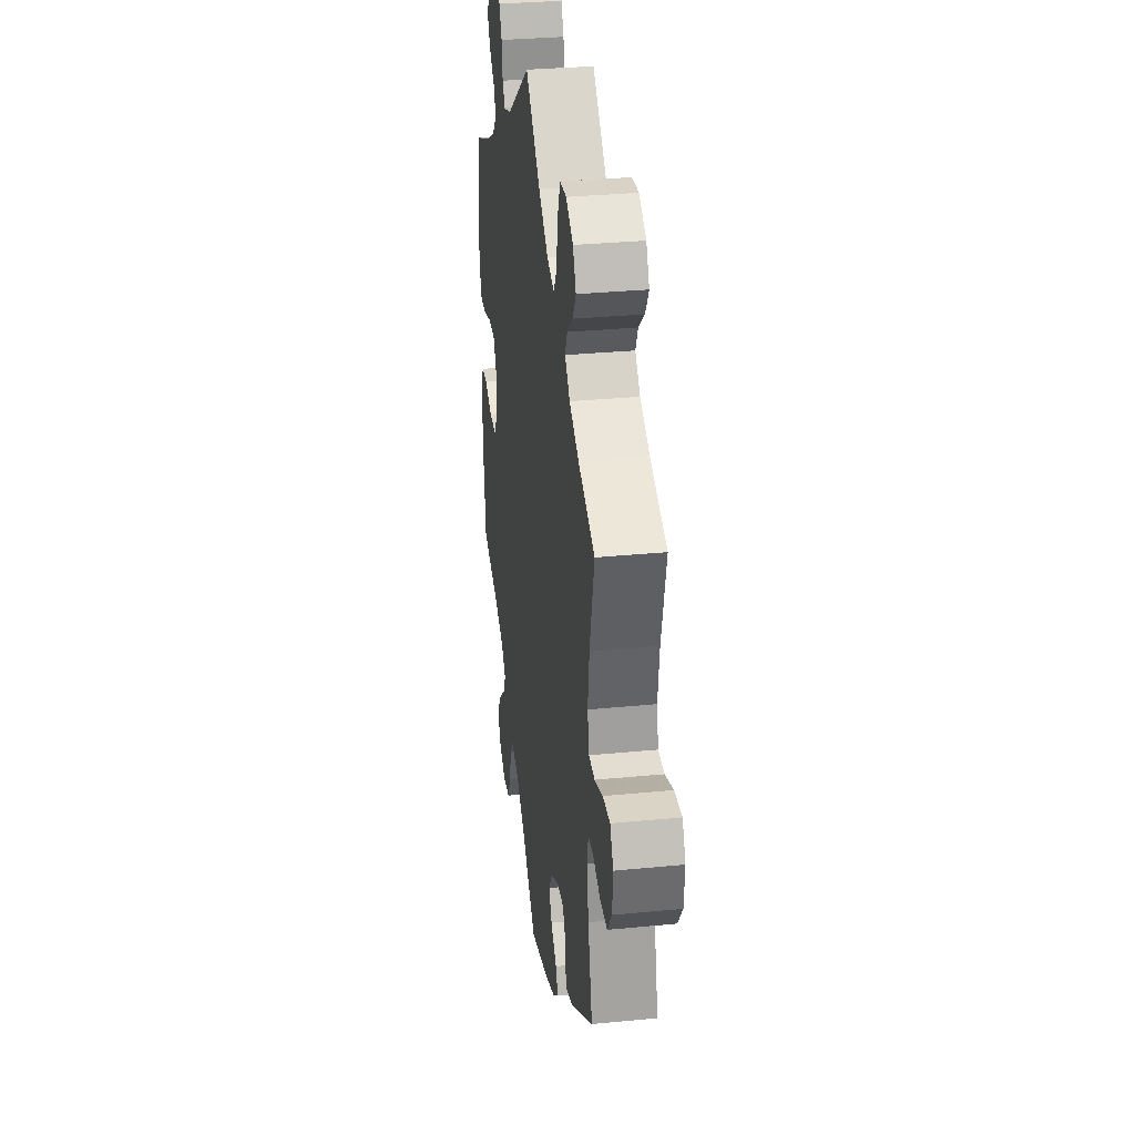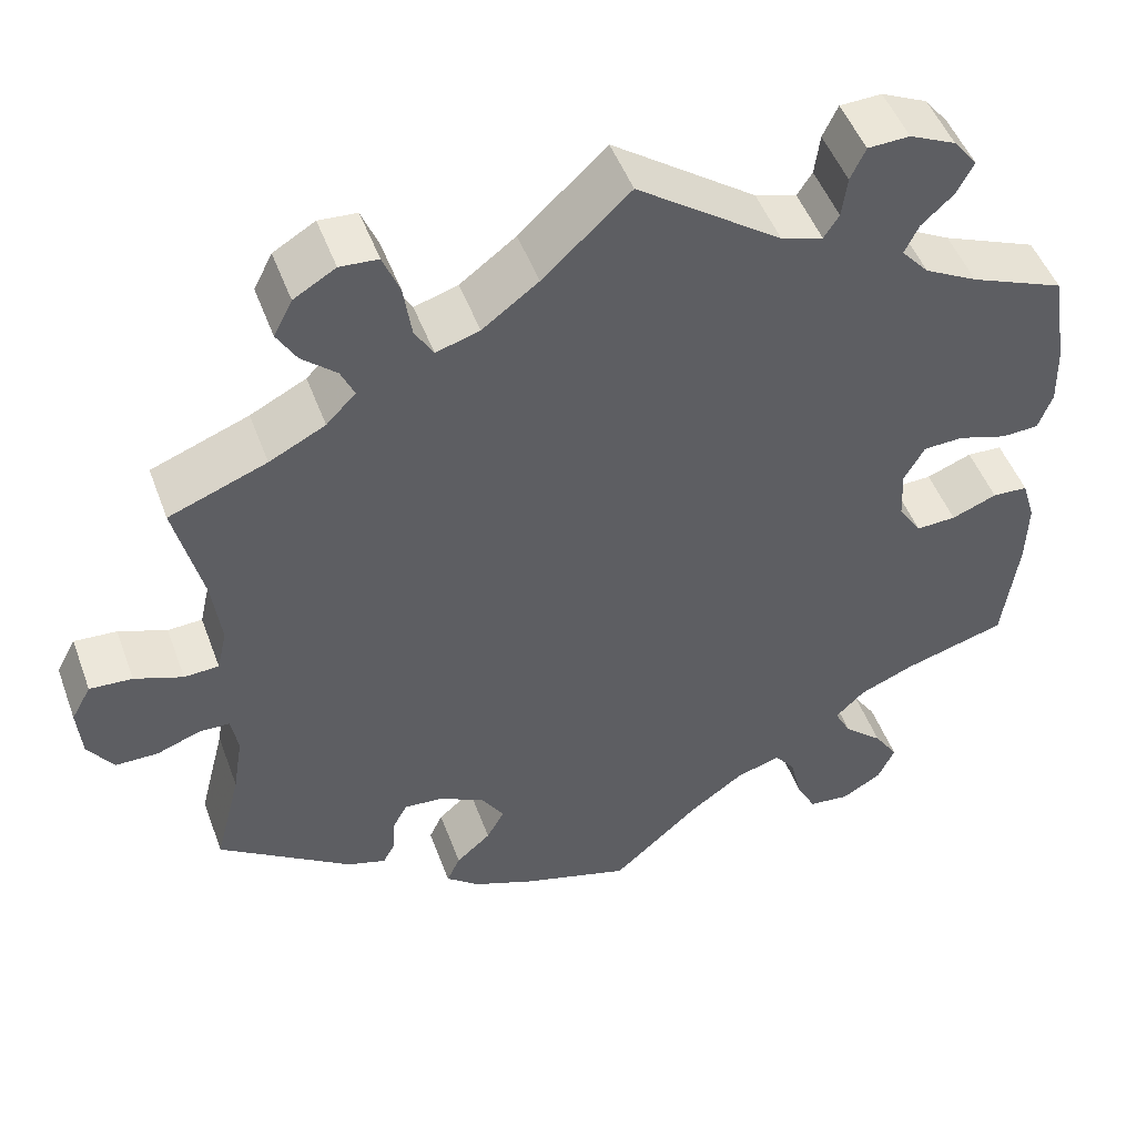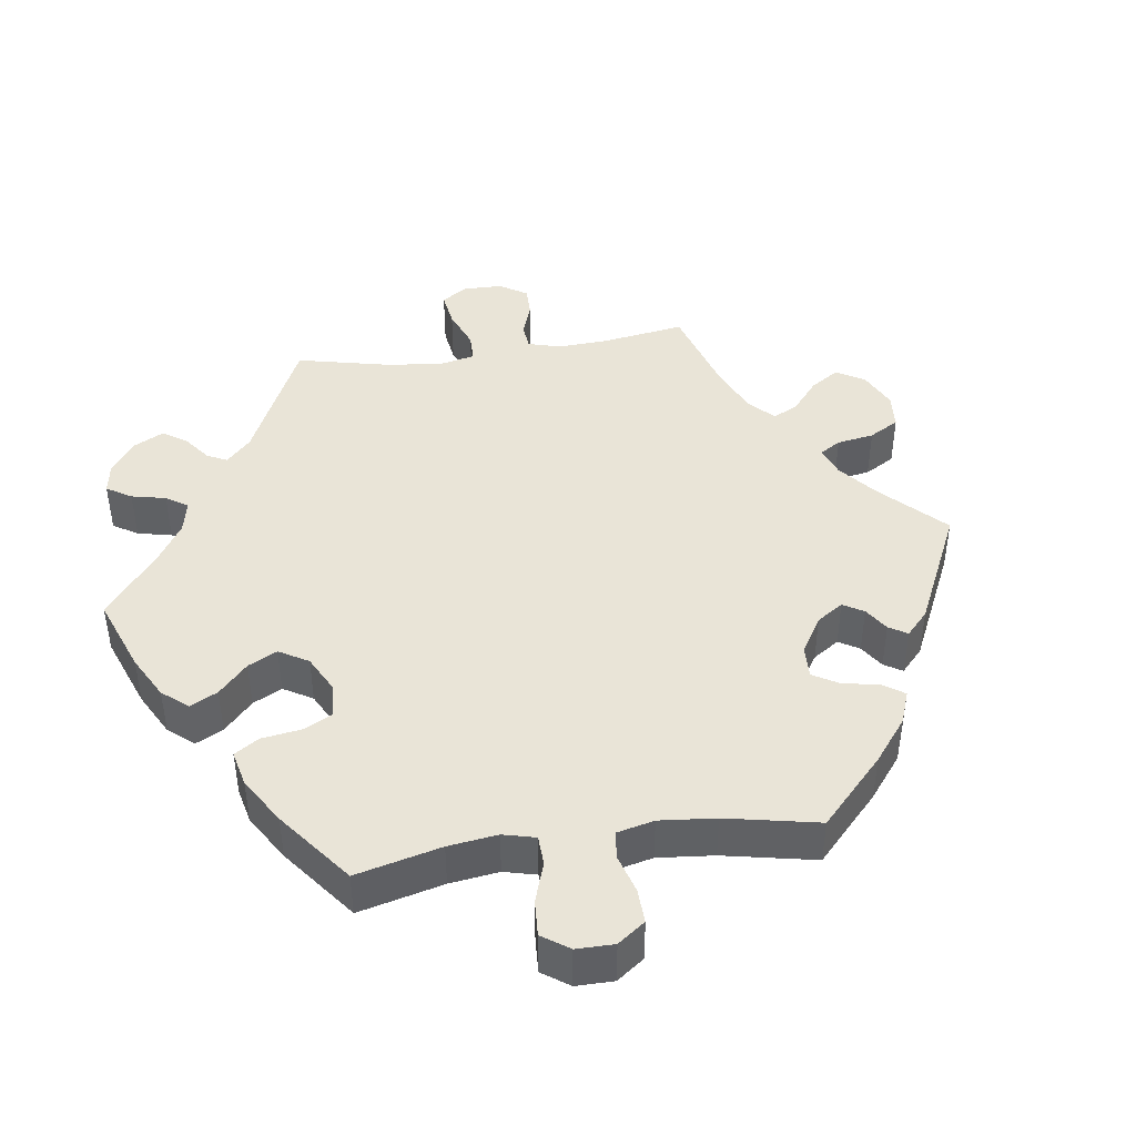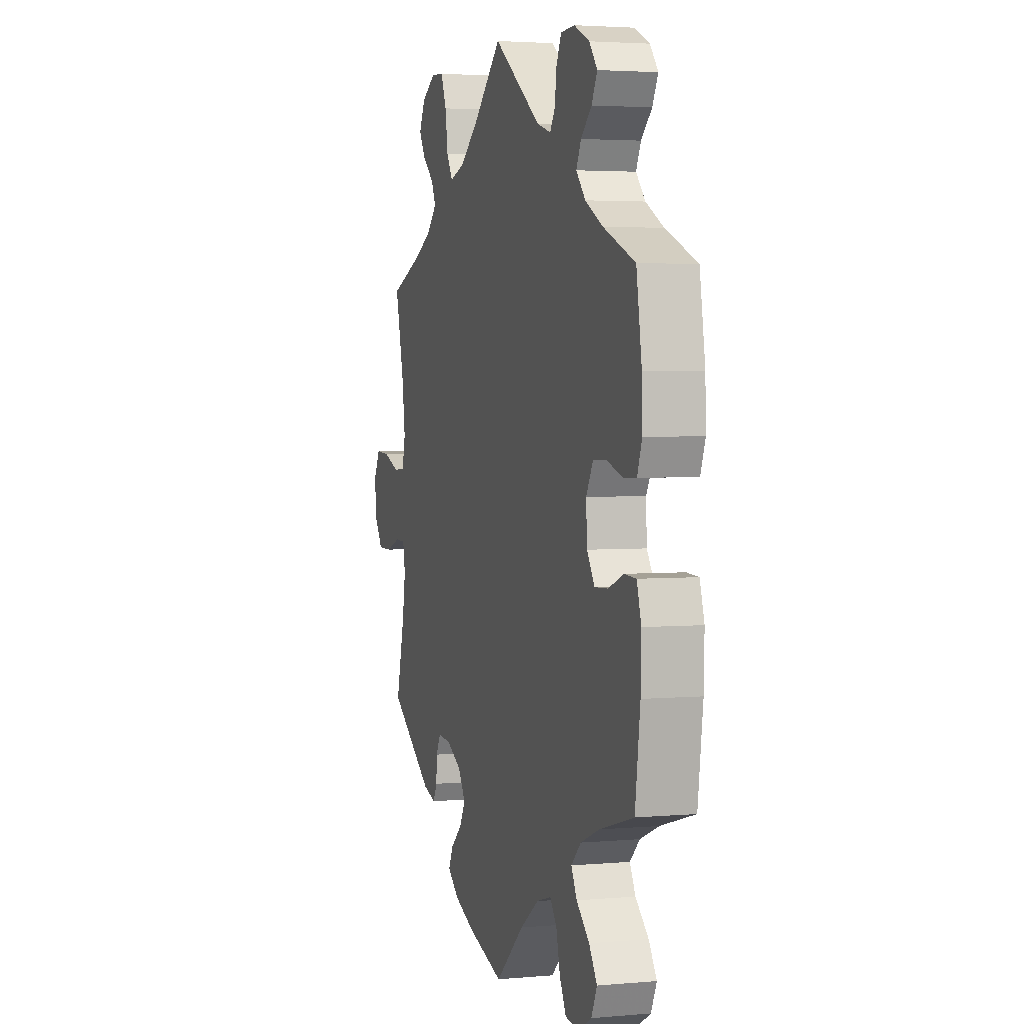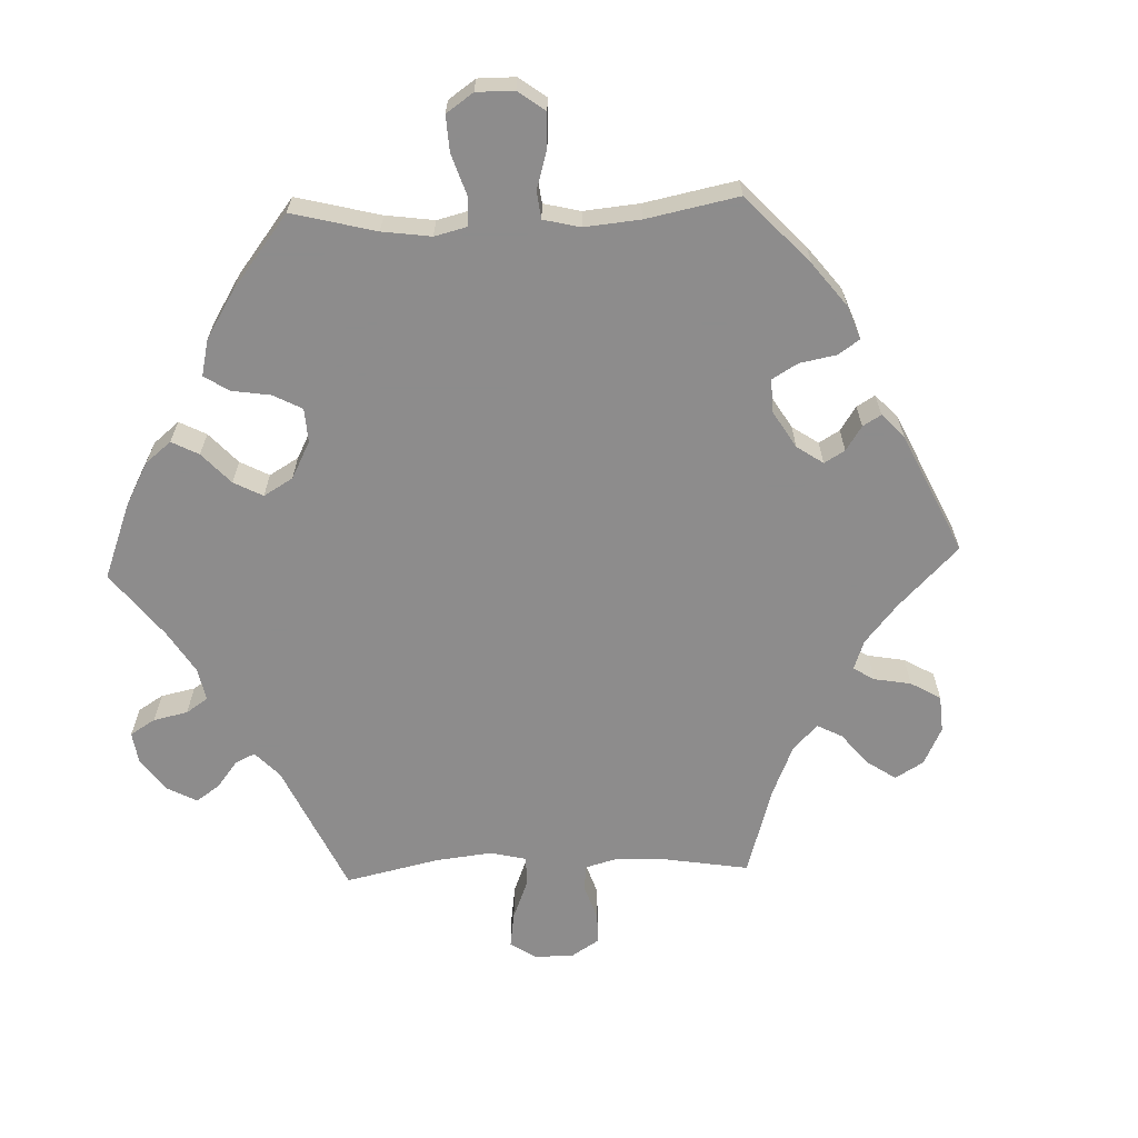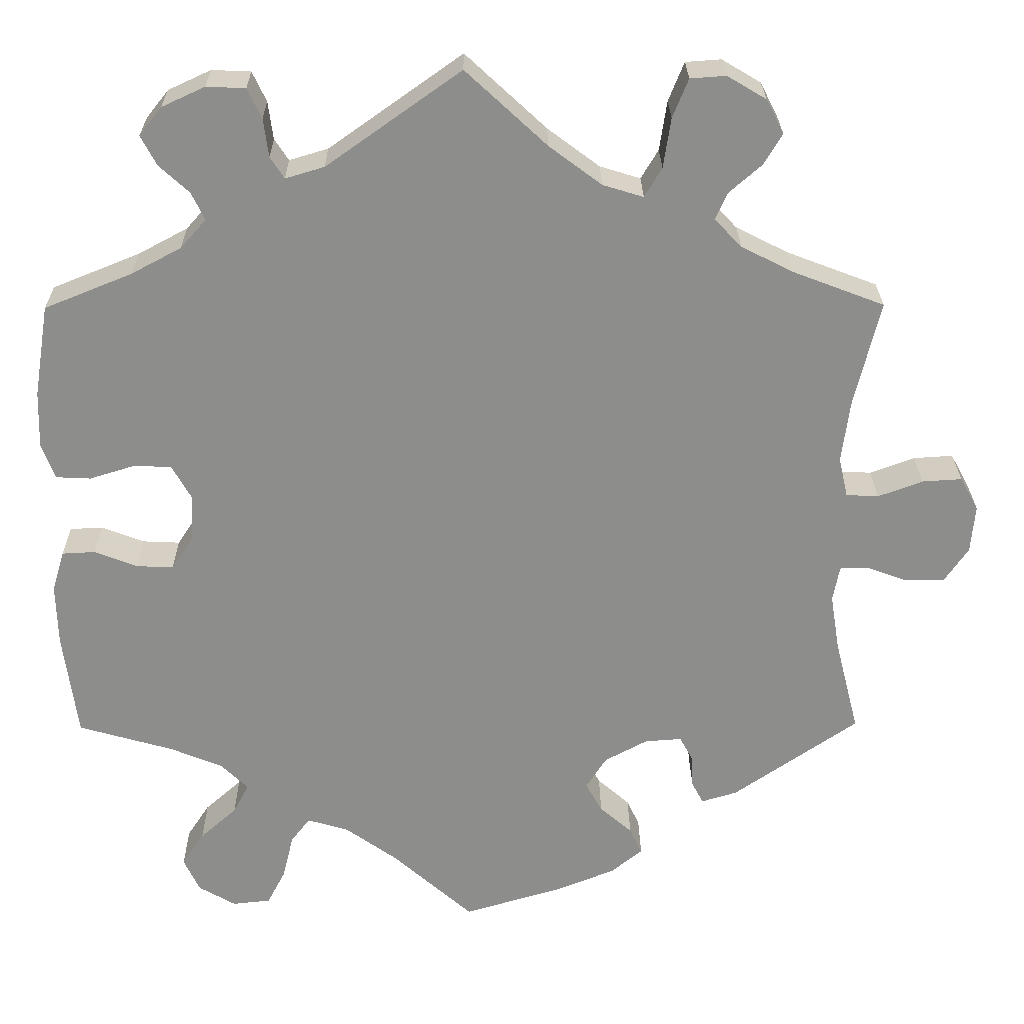
<metadata>
{"format":"obj","ext":"obj","renderer":"f3d","projection":"perspective","resolution":1024,"background":"white","views":[{"elev":32.0,"azim":-97.8,"up":"+Z"},{"elev":49.0,"azim":-19.9,"up":"+Z"},{"elev":43.0,"azim":141.7,"up":"+Y"},{"elev":3.3,"azim":73.1,"up":"+Z"},{"elev":-64.3,"azim":152.1,"up":"+Y"},{"elev":25.6,"azim":179.4,"up":"+Z"}]}
</metadata>
<code>
v 0.385 0.07 -0.322
v 0.322 0.07 -0.348
v 0.289 0.07 -0.38
v 0.308 0.07 -0.416
v 0.352 0.07 -0.455
v 0.379 0.07 -0.496
v 0.36 0.07 -0.537
v 0.315 0.07 -0.563
v 0.269 0.07 -0.558
v 0.247 0.07 -0.516
v 0.234 0.07 -0.462
v 0.211 0.07 -0.432
v 0.161 0.07 -0.447
v 0.098 0.07 -0.492
v 0.001 0.07 -0.578
v -0.12 0.07 -0.542
v -0.19 0.07 -0.514
v -0.228 0.07 -0.483
v -0.213 0.07 -0.451
v -0.174 0.07 -0.417
v -0.154 0.07 -0.381
v -0.179 0.07 -0.342
v -0.231 0.07 -0.314
v -0.275 0.07 -0.311
v -0.291 0.07 -0.34
v -0.293 0.07 -0.38
v -0.307 0.07 -0.406
v -0.35 0.07 -0.393
v -0.501 0.07 -0.289
v -0.472 0.07 -0.175
v -0.461 0.07 -0.107
v -0.469 0.07 -0.064
v -0.503 0.07 -0.063
v -0.552 0.07 -0.081
v -0.6 0.07 -0.081
v -0.629 0.07 -0.039
v -0.634 0.07 0.019
v -0.612 0.07 0.059
v -0.564 0.07 0.056
v -0.51 0.07 0.036
v -0.471 0.07 0.038
v -0.46 0.07 0.086
v -0.47 0.07 0.162
v -0.501 0.07 0.289
v -0.391 0.07 0.331
v -0.328 0.07 0.363
v -0.295 0.07 0.397
v -0.31 0.07 0.43
v -0.349 0.07 0.464
v -0.371 0.07 0.501
v -0.35 0.07 0.542
v -0.303 0.07 0.57
v -0.26 0.07 0.567
v -0.241 0.07 0.52
v -0.232 0.07 0.46
v -0.211 0.07 0.425
v -0.162 0.07 0.44
v -0.099 0.07 0.487
v -0.001 0.07 0.578
v 0.161 0.07 0.463
v 0.208 0.07 0.449
v 0.225 0.07 0.475
v 0.231 0.07 0.521
v 0.248 0.07 0.557
v 0.295 0.07 0.559
v 0.347 0.07 0.535
v 0.374 0.07 0.501
v 0.355 0.07 0.465
v 0.319 0.07 0.432
v 0.303 0.07 0.399
v 0.334 0.07 0.364
v 0.394 0.07 0.332
v 0.5 0.07 0.289
v 0.518 0.07 0.178
v 0.52 0.07 0.11
v 0.504 0.07 0.067
v 0.462 0.07 0.065
v 0.407 0.07 0.082
v 0.362 0.07 0.08
v 0.339 0.07 0.039
v 0.342 0.07 -0.019
v 0.368 0.07 -0.058
v 0.413 0.07 -0.056
v 0.464 0.07 -0.036
v 0.504 0.07 -0.038
v 0.519 0.07 -0.087
v 0.517 0.07 -0.162
v 0.5 0.07 -0.289
v 0.385 0 -0.322
v 0.322 0 -0.348
v 0.289 0 -0.38
v 0.308 0 -0.416
v 0.352 0 -0.455
v 0.379 0 -0.496
v 0.36 0 -0.537
v 0.315 0 -0.563
v 0.269 0 -0.558
v 0.247 0 -0.516
v 0.234 0 -0.462
v 0.211 0 -0.432
v 0.161 0 -0.447
v 0.098 0 -0.492
v 0.001 0 -0.578
v -0.12 0 -0.542
v -0.19 0 -0.514
v -0.228 0 -0.483
v -0.213 0 -0.451
v -0.174 0 -0.417
v -0.154 0 -0.381
v -0.179 0 -0.342
v -0.231 0 -0.314
v -0.275 0 -0.311
v -0.291 0 -0.34
v -0.293 0 -0.38
v -0.307 0 -0.406
v -0.35 0 -0.393
v -0.501 0 -0.289
v -0.472 0 -0.175
v -0.461 0 -0.107
v -0.469 0 -0.064
v -0.503 0 -0.063
v -0.552 0 -0.081
v -0.6 0 -0.081
v -0.629 0 -0.039
v -0.634 0 0.019
v -0.612 0 0.059
v -0.564 0 0.056
v -0.51 0 0.036
v -0.471 0 0.038
v -0.46 0 0.086
v -0.47 0 0.162
v -0.501 0 0.289
v -0.391 0 0.331
v -0.328 0 0.363
v -0.295 0 0.397
v -0.31 0 0.43
v -0.349 0 0.464
v -0.371 0 0.501
v -0.35 0 0.542
v -0.303 0 0.57
v -0.26 0 0.567
v -0.241 0 0.52
v -0.232 0 0.46
v -0.211 0 0.425
v -0.162 0 0.44
v -0.099 0 0.487
v -0.001 0 0.578
v 0.161 0 0.463
v 0.208 0 0.449
v 0.225 0 0.475
v 0.231 0 0.521
v 0.248 0 0.557
v 0.295 0 0.559
v 0.347 0 0.535
v 0.374 0 0.501
v 0.355 0 0.465
v 0.319 0 0.432
v 0.303 0 0.399
v 0.334 0 0.364
v 0.394 0 0.332
v 0.5 0 0.289
v 0.518 0 0.178
v 0.52 0 0.11
v 0.504 0 0.067
v 0.462 0 0.065
v 0.407 0 0.082
v 0.362 0 0.08
v 0.339 0 0.039
v 0.342 0 -0.019
v 0.368 0 -0.058
v 0.413 0 -0.056
v 0.464 0 -0.036
v 0.504 0 -0.038
v 0.519 0 -0.087
v 0.517 0 -0.162
v 0.5 0 -0.289
f 87 88 1
f 86 87 1 2
f 83 84 85 86
f 82 83 86 2
f 81 82 2 3
f 80 81 3
f 75 76 77 78
f 75 78 79
f 72 73 74 75
f 71 72 75 79
f 70 71 79 80
f 66 67 68 69
f 66 69 70
f 65 66 70
f 62 63 64 65
f 61 62 65 70
f 60 61 70 80
f 58 59 60 80
f 52 53 54 55
f 52 55 56
f 51 52 56
f 48 49 50 51
f 47 48 51 56
f 46 47 56 57
f 43 44 45
f 42 43 45 46
f 41 42 46 57
f 37 38 39 40
f 37 40 41
f 36 37 41
f 33 34 35 36
f 32 33 36 41
f 31 32 41 57
f 27 28 29 30
f 25 26 27 30
f 24 25 30 31
f 23 24 31 57
f 17 18 19 20
f 17 20 21
f 14 15 16 17
f 13 14 17 21
f 12 13 21 22
f 8 9 10 11
f 8 11 12
f 7 8 12
f 4 5 6 7
f 3 4 7 12
f 23 57 58 80
f 22 23 80
f 3 12 22 80
f 89 176 175
f 90 89 175 174
f 174 173 172 171
f 90 174 171 170
f 91 90 170 169
f 91 169 168
f 166 165 164 163
f 167 166 163
f 163 162 161 160
f 167 163 160 159
f 168 167 159 158
f 157 156 155 154
f 158 157 154
f 158 154 153
f 153 152 151 150
f 158 153 150 149
f 168 158 149 148
f 168 148 147 146
f 143 142 141 140
f 144 143 140
f 144 140 139
f 139 138 137 136
f 144 139 136 135
f 145 144 135 134
f 133 132 131
f 134 133 131 130
f 145 134 130 129
f 128 127 126 125
f 129 128 125
f 129 125 124
f 124 123 122 121
f 129 124 121 120
f 145 129 120 119
f 118 117 116 115
f 118 115 114 113
f 119 118 113 112
f 145 119 112 111
f 108 107 106 105
f 109 108 105
f 105 104 103 102
f 109 105 102 101
f 110 109 101 100
f 99 98 97 96
f 100 99 96
f 100 96 95
f 95 94 93 92
f 100 95 92 91
f 168 146 145 111
f 168 111 110
f 168 110 100 91
f 1 89 90 2
f 2 90 91 3
f 3 91 92 4
f 4 92 93 5
f 5 93 94 6
f 6 94 95 7
f 7 95 96 8
f 8 96 97 9
f 9 97 98 10
f 10 98 99 11
f 11 99 100 12
f 12 100 101 13
f 13 101 102 14
f 14 102 103 15
f 15 103 104 16
f 16 104 105 17
f 17 105 106 18
f 18 106 107 19
f 19 107 108 20
f 20 108 109 21
f 21 109 110 22
f 22 110 111 23
f 23 111 112 24
f 24 112 113 25
f 25 113 114 26
f 26 114 115 27
f 27 115 116 28
f 28 116 117 29
f 29 117 118 30
f 30 118 119 31
f 31 119 120 32
f 32 120 121 33
f 33 121 122 34
f 34 122 123 35
f 35 123 124 36
f 36 124 125 37
f 37 125 126 38
f 38 126 127 39
f 39 127 128 40
f 40 128 129 41
f 41 129 130 42
f 42 130 131 43
f 43 131 132 44
f 44 132 133 45
f 45 133 134 46
f 46 134 135 47
f 47 135 136 48
f 48 136 137 49
f 49 137 138 50
f 50 138 139 51
f 51 139 140 52
f 52 140 141 53
f 53 141 142 54
f 54 142 143 55
f 55 143 144 56
f 56 144 145 57
f 57 145 146 58
f 58 146 147 59
f 59 147 148 60
f 60 148 149 61
f 61 149 150 62
f 62 150 151 63
f 63 151 152 64
f 64 152 153 65
f 65 153 154 66
f 66 154 155 67
f 67 155 156 68
f 68 156 157 69
f 69 157 158 70
f 70 158 159 71
f 71 159 160 72
f 72 160 161 73
f 73 161 162 74
f 74 162 163 75
f 75 163 164 76
f 76 164 165 77
f 77 165 166 78
f 78 166 167 79
f 79 167 168 80
f 80 168 169 81
f 81 169 170 82
f 82 170 171 83
f 83 171 172 84
f 84 172 173 85
f 85 173 174 86
f 86 174 175 87
f 87 175 176 88
f 88 176 89 1

</code>
